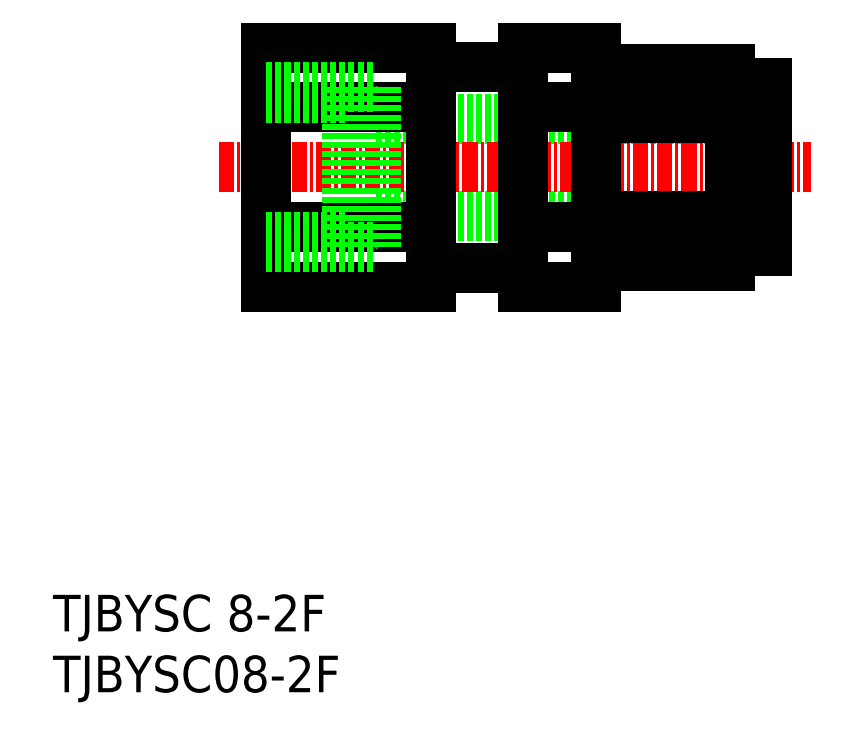
<metadata>
{"format":"dxf","ext":"dxf","renderer":"ezdxf+matplotlib","layout":"modelspace","background":"white","min_lineweight":24,"dpi":150}
</metadata>
<code>
0
SECTION
2
ENTITIES
0
INSERT
8
0
2
*U4
10
0
20
0
30
0
0
INSERT
8
0
2
*U5
10
0
20
0
30
0
0
LINE
8
0
10
26.52
20
39.14
30
0
11
58.62
21
39.14
31
0
0
LINE
8
0
10
26.52
20
47.14
30
0
11
58.62
21
47.14
31
0
0
LINE
8
0
10
38.62
20
38.23
30
0
11
44.62
21
38.23
31
0
0
LINE
8
0
10
38.62
20
48.04
30
0
11
44.62
21
48.04
31
0
0
LINE
8
0
10
38.62
20
33.32
30
0
11
44.62
21
33.32
31
0
0
LINE
8
0
10
38.62
20
52.95
30
0
11
44.62
21
52.95
31
0
0
LINE
8
CENTER
10
13.63
20
43.14
30
0
11
62.25
21
43.14
31
0
0
LINE
8
0
10
44.62
20
39.09
30
0
11
55.62
21
39.09
31
0
0
LINE
8
0
10
55.62
20
35.05
30
0
11
44.62
21
35.05
31
0
0
LINE
8
0
10
55.62
20
35.05
30
0
11
55.62
21
51.22
31
0
0
LINE
8
0
10
58.62
20
50.04
30
0
11
58.62
21
36.24
31
0
0
LINE
8
0
10
55.62
20
36.24
30
0
11
58.62
21
36.24
31
0
0
LINE
8
0
10
44.62
20
47.18
30
0
11
55.62
21
47.18
31
0
0
LINE
8
0
10
55.62
20
50.04
30
0
11
58.62
21
50.04
31
0
0
LINE
8
0
10
55.62
20
51.22
30
0
11
44.62
21
51.22
31
0
0
LINE
8
0
10
44.62
20
52.95
30
0
11
44.62
21
33.32
31
0
0
LINE
8
0
10
17.52
20
52.95
30
0
11
17.52
21
33.32
31
0
0
LINE
8
0
10
17.52
20
33.32
30
0
11
31.02
21
33.32
31
0
0
LINE
8
0
10
17.52
20
52.95
30
0
11
31.02
21
52.95
31
0
0
LINE
8
0
10
17.52
20
48.04
30
0
11
31.02
21
48.04
31
0
0
LINE
8
0
10
17.52
20
38.23
30
0
11
31.02
21
38.23
31
0
0
LINE
8
0
10
31.02
20
52.95
30
0
11
31.02
21
33.32
31
0
0
LINE
8
0
10
38.62
20
52.95
30
0
11
38.62
21
33.32
31
0
0
LINE
8
0
10
31.02
20
51.39
30
0
11
38.62
21
51.39
31
0
0
LINE
8
0
10
31.02
20
34.89
30
0
11
38.62
21
34.89
31
0
0
LINE
8
0
10
26.52
20
49.71
30
0
11
26.52
21
36.56
31
0
0
LINE
8
0
10
17.52
20
49.71
30
0
11
26.52
21
49.71
31
0
0
LINE
8
0
10
17.52
20
48.86
30
0
11
24.12
21
48.86
31
0
0
LINE
8
0
10
24.12
20
49.71
30
0
11
24.12
21
36.56
31
0
0
LINE
8
0
10
17.52
20
36.56
30
0
11
26.52
21
36.56
31
0
0
LINE
8
0
10
17.52
20
37.41
30
0
11
24.12
21
37.41
31
0
0
ENDSEC
0
EOF

</code>
